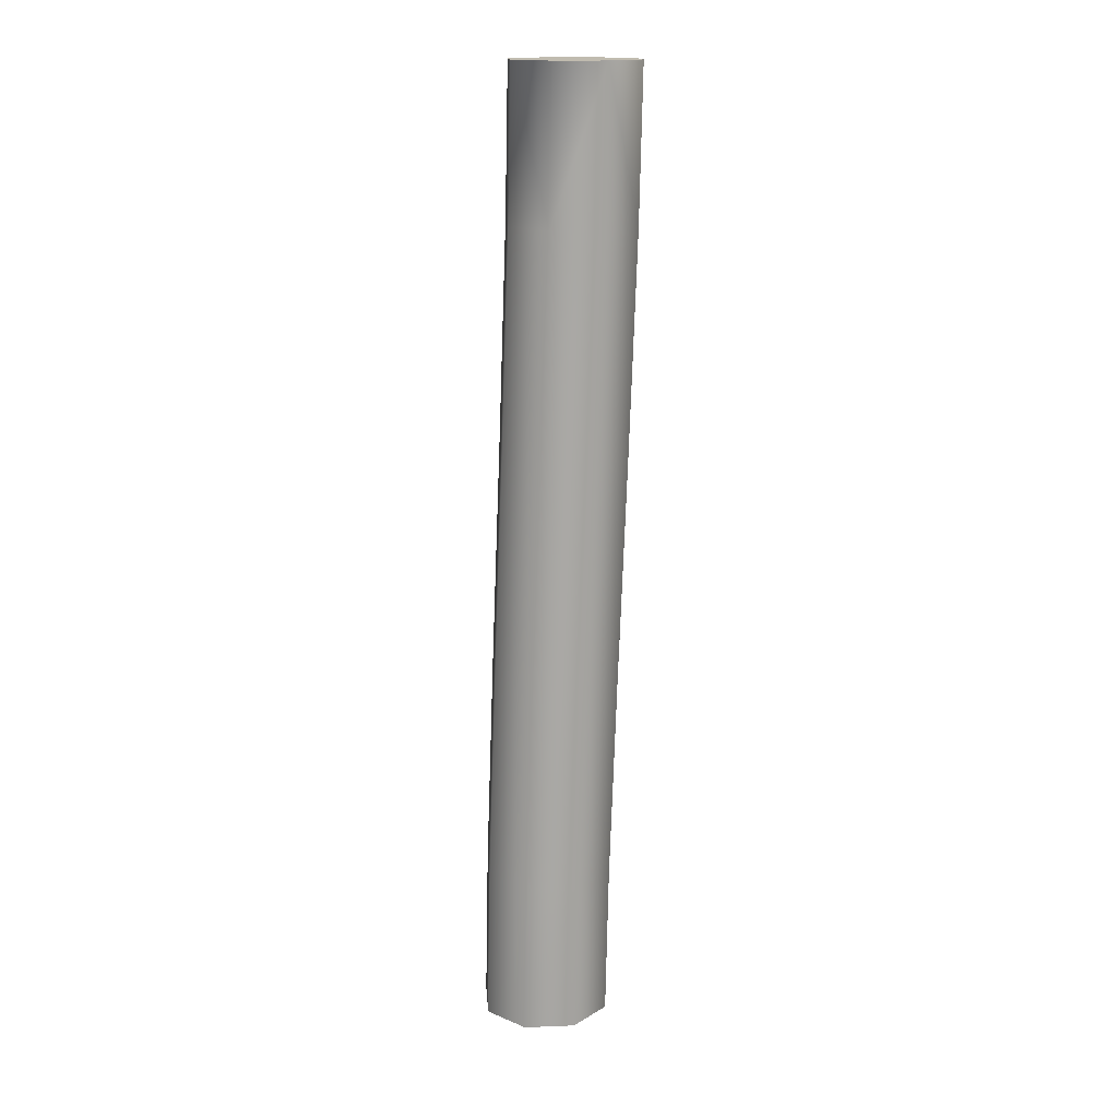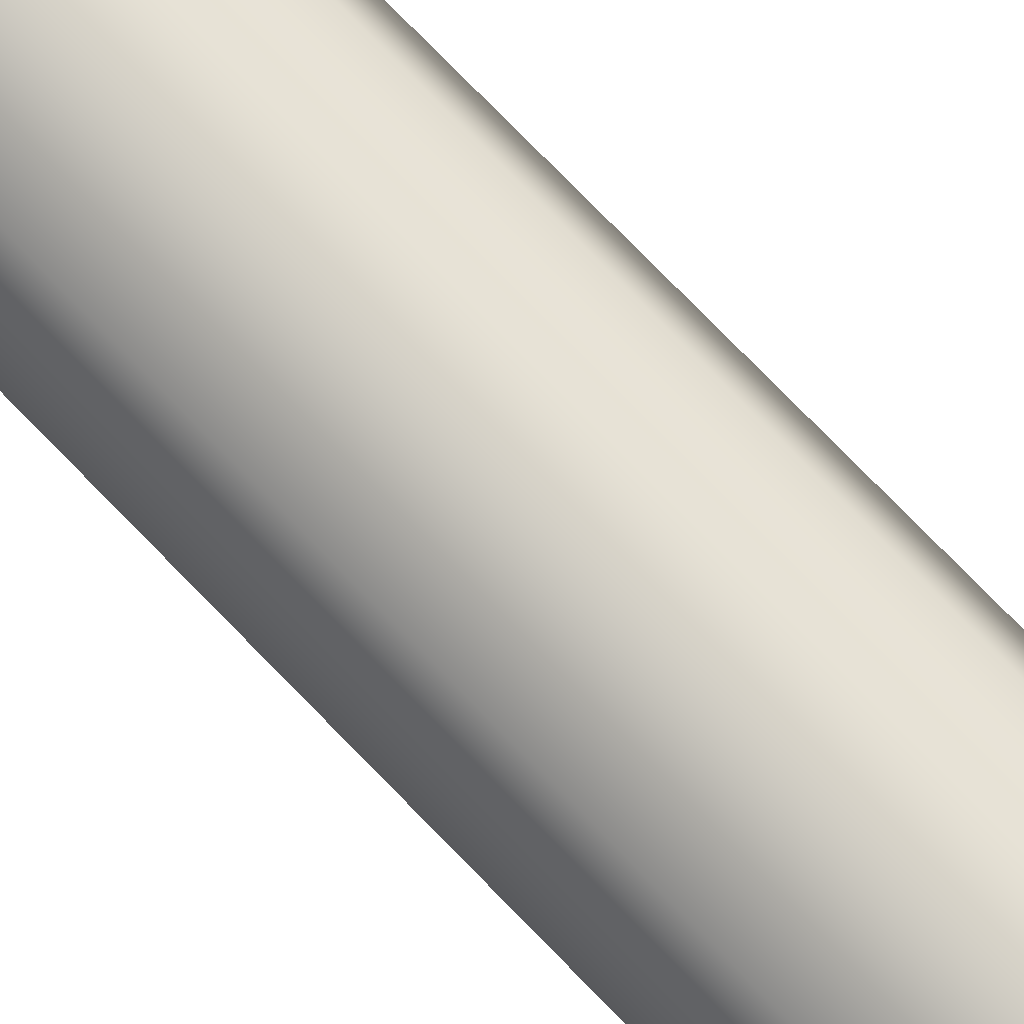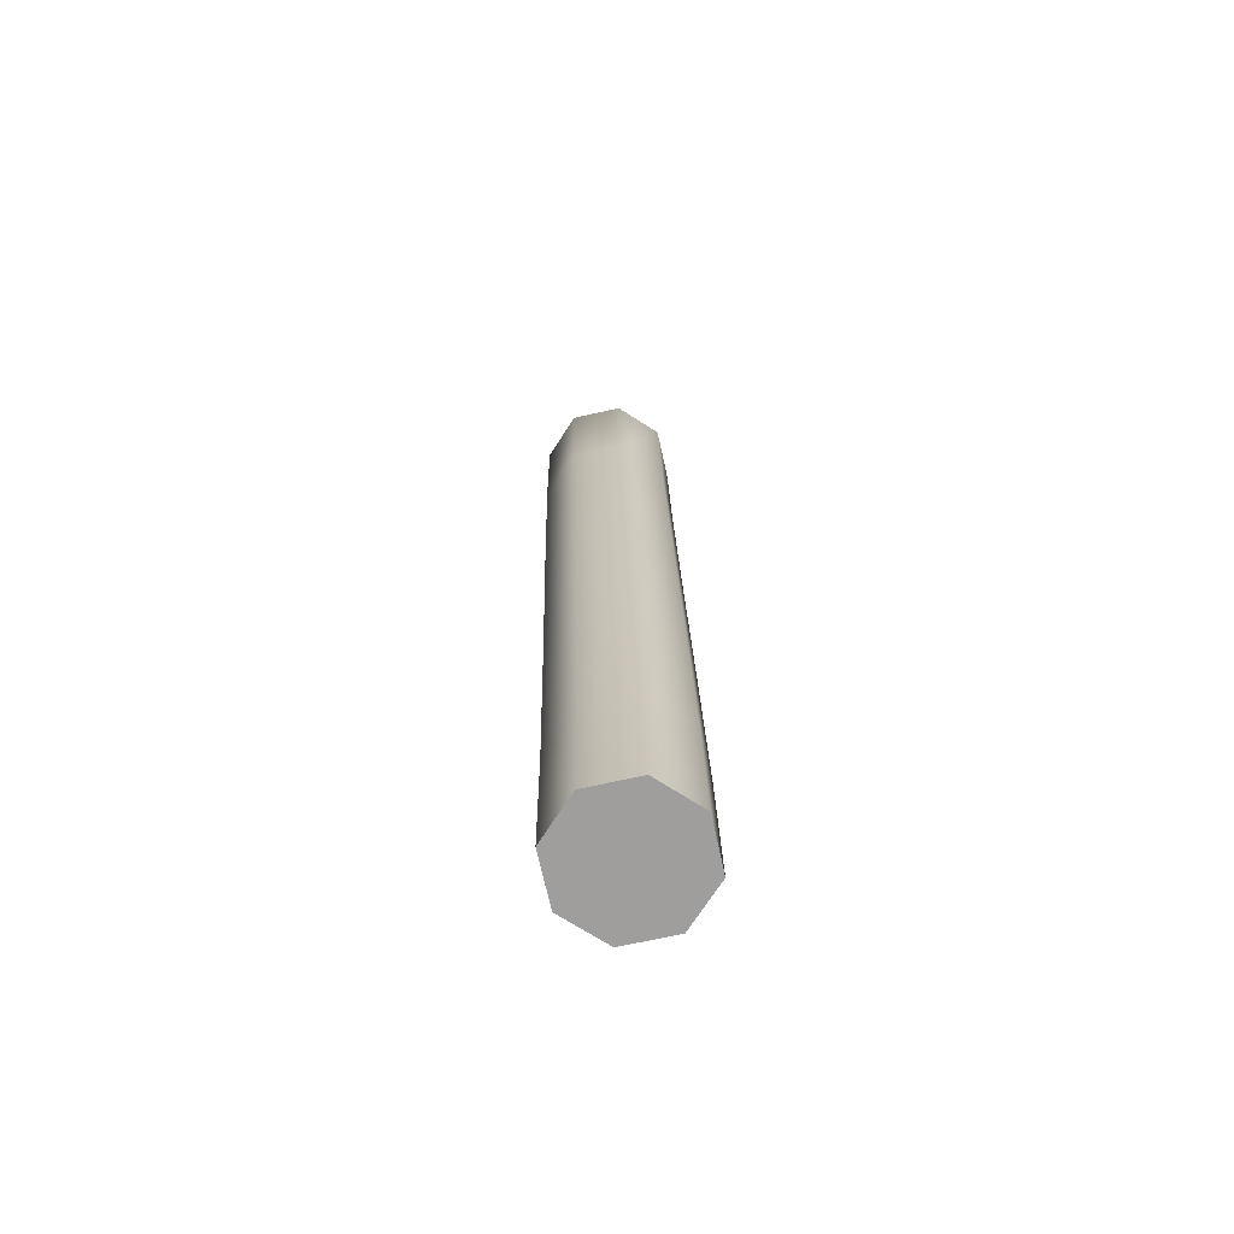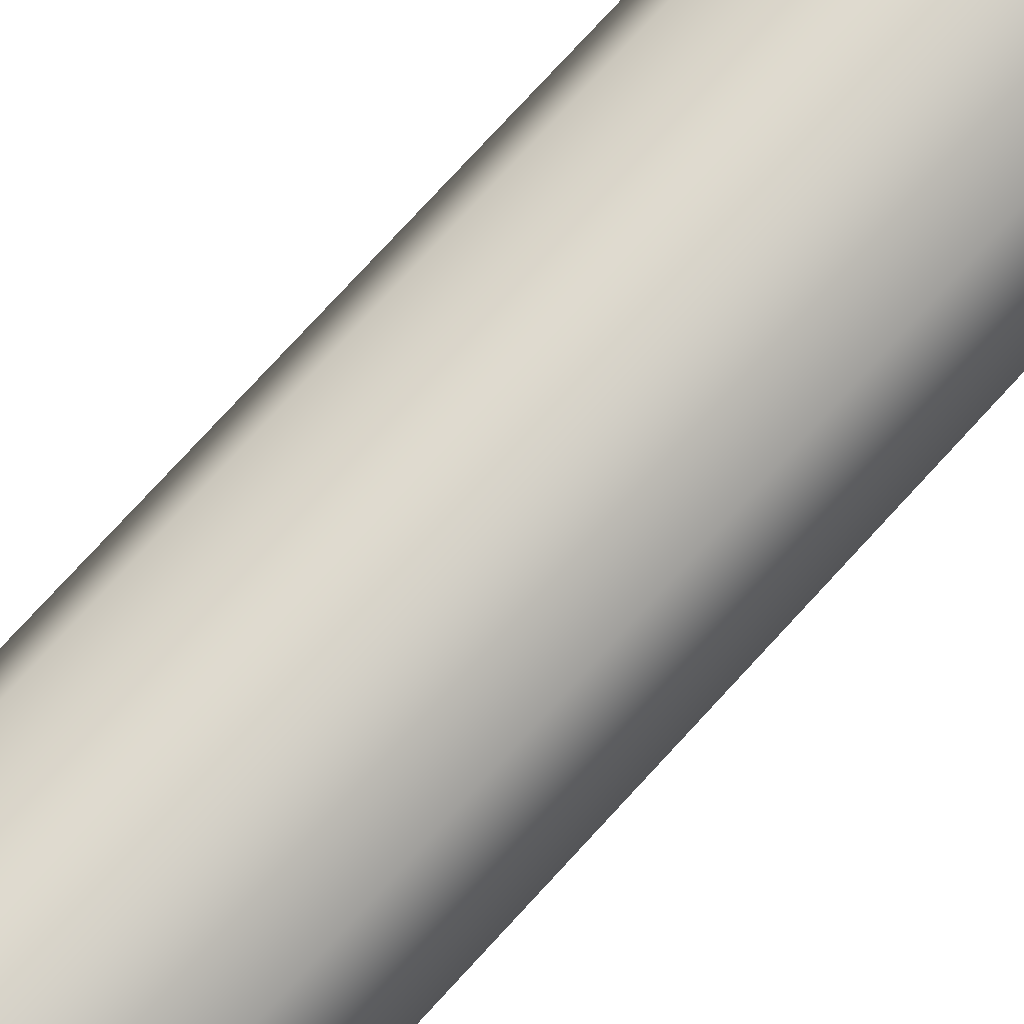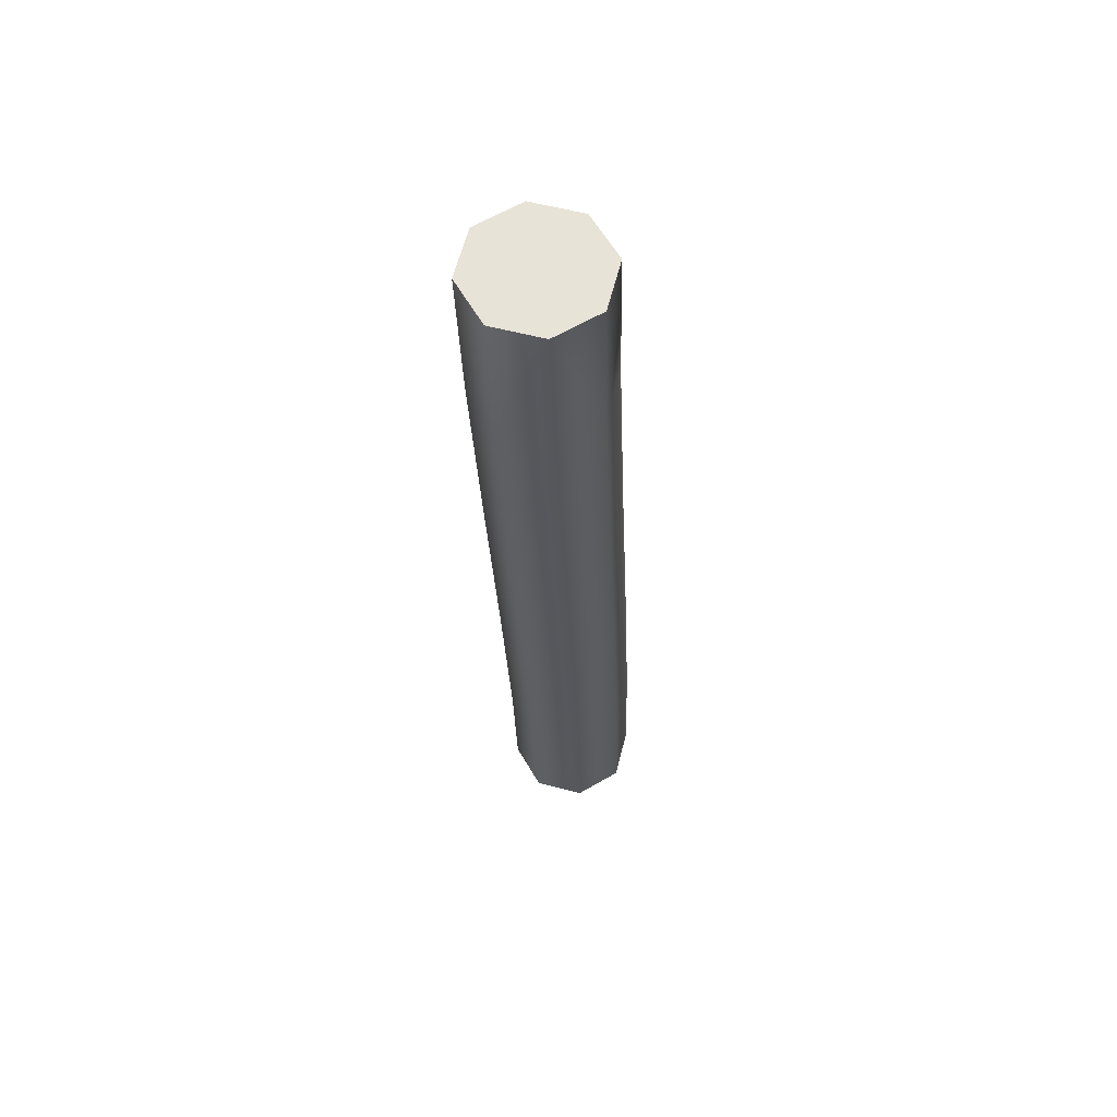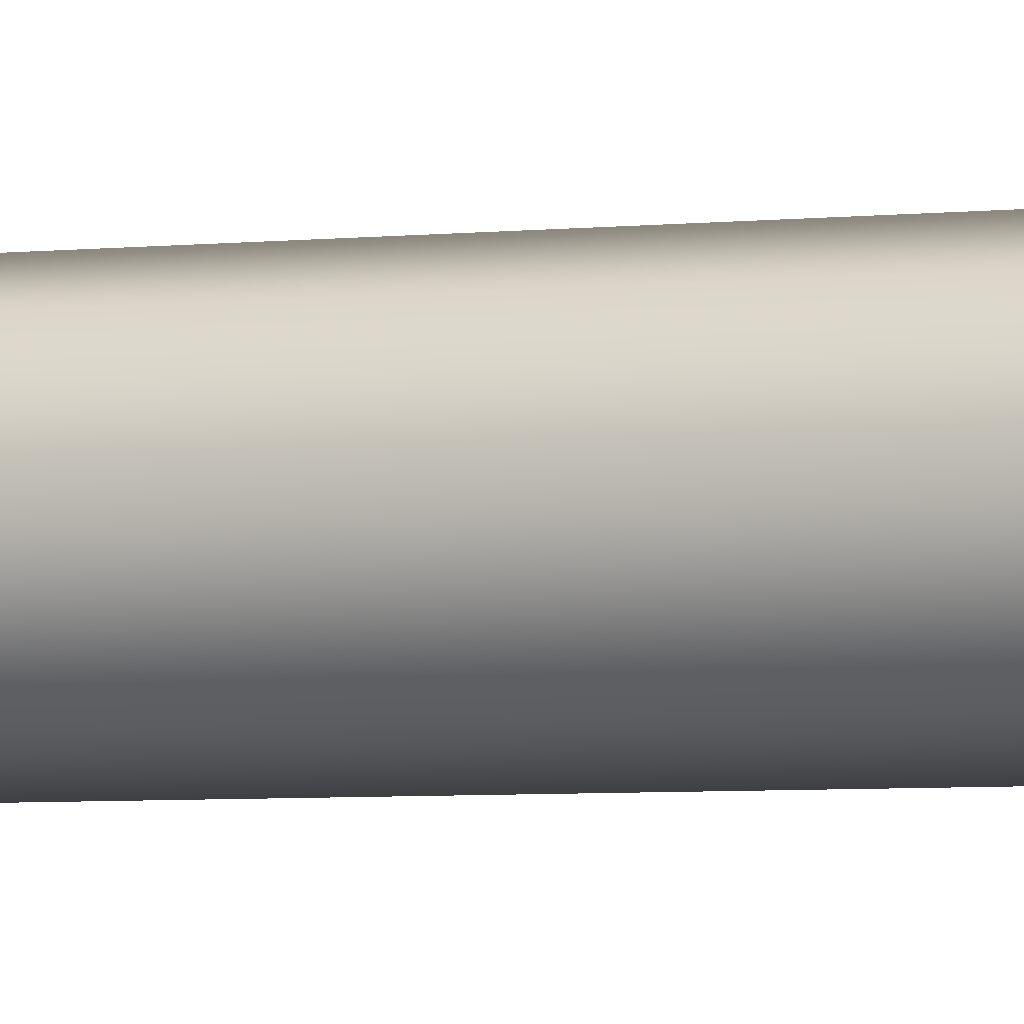
<metadata>
{"format":"obj","ext":"obj","renderer":"f3d","projection":"perspective","resolution":1024,"background":"white","views":[{"elev":16.1,"azim":-27.0,"up":"+Z"},{"elev":74.1,"azim":-41.5,"up":"+Y"},{"elev":-71.1,"azim":124.9,"up":"+Z"},{"elev":73.7,"azim":-135.4,"up":"+Y"},{"elev":62.0,"azim":172.0,"up":"+Z"},{"elev":-4.4,"azim":113.4,"up":"+Y"}]}
</metadata>
<code>
g Wire Deformed
v -1.279e-06 0.08 0.5
v 0.04243 0.06243 0.5
v 0.06 0.02 0.5
v 0.04243 -0.02243 0.5
v -1.282e-06 -0.04 0.5
v -0.04243 -0.02243 0.5
v -0.06 0.02 0.5
v -0.04243 0.06243 0.5
v 0.003119 0.08 0.6385
v 0.04552 0.06243 0.6371
v 0.06308 0.02 0.6365
v 0.04552 -0.02243 0.6371
v 0.003119 -0.04 0.6385
v -0.03928 -0.02243 0.6399
v -0.05685 0.02 0.6405
v -0.03928 0.06243 0.6399
v 0.01056 0.08 0.8302
v 0.05295 0.06243 0.8285
v 0.07051 0.02 0.8277
v 0.05295 -0.02243 0.8285
v 0.01056 -0.04 0.8302
v -0.03183 -0.02243 0.832
v -0.04939 0.02 0.8327
v -0.03183 0.06243 0.832
v 0.01944 0.08 1.04
v 0.06183 0.06243 1.038
v 0.07939 0.02 1.037
v 0.06183 -0.02243 1.038
v 0.01944 -0.04 1.04
v -0.02295 -0.02243 1.042
v -0.04051 0.02 1.042
v -0.02295 0.06243 1.042
v 0.02688 0.08 1.232
v 0.06928 0.06243 1.23
v 0.08685 0.02 1.23
v 0.06928 -0.02243 1.23
v 0.02688 -0.04 1.232
v -0.01552 -0.02243 1.233
v -0.03309 0.02 1.234
v -0.01552 0.06243 1.233
v 0.03 0.08 1.37
v 0.07243 0.06243 1.37
v 0.09 0.02 1.37
v 0.07243 -0.02243 1.37
v 0.03 -0.04 1.37
v -0.01243 -0.02243 1.37
v -0.03 0.02 1.37
v -0.01243 0.06243 1.37
v -1.279e-06 0.08 0.5
v 0.04243 0.06243 0.5
v 0.06 0.02 0.5
v 0.04243 -0.02243 0.5
v -1.282e-06 -0.04 0.5
v -0.04243 -0.02243 0.5
v -0.06 0.02 0.5
v -0.04243 0.06243 0.5
v 0.03 0.08 1.37
v 0.07243 0.06243 1.37
v 0.09 0.02 1.37
v 0.07243 -0.02243 1.37
v 0.03 -0.04 1.37
v -0.01243 -0.02243 1.37
v -0.03 0.02 1.37
v -0.01243 0.06243 1.37
v -1.281e-06 0.02 0.5
v 0.03 0.02 1.37
g Wire Deformed_0
f 1 9 2
f 10 2 9
f 10 11 2
f 3 2 11
f 3 11 4
f 12 4 11
f 12 13 4
f 5 4 13
f 5 13 6
f 14 6 13
f 14 15 6
f 7 6 15
f 7 15 8
f 16 8 15
f 16 9 8
f 1 8 9
f 9 17 10
f 18 10 17
f 18 19 10
f 11 10 19
f 11 19 12
f 20 12 19
f 20 21 12
f 13 12 21
f 13 21 14
f 22 14 21
f 22 23 14
f 15 14 23
f 15 23 16
f 24 16 23
f 24 17 16
f 9 16 17
f 17 25 18
f 26 18 25
f 26 27 18
f 19 18 27
f 19 27 20
f 28 20 27
f 28 29 20
f 21 20 29
f 21 29 22
f 30 22 29
f 30 31 22
f 23 22 31
f 23 31 24
f 32 24 31
f 32 25 24
f 17 24 25
f 25 33 26
f 34 26 33
f 34 35 26
f 27 26 35
f 27 35 28
f 36 28 35
f 36 37 28
f 29 28 37
f 29 37 30
f 38 30 37
f 38 39 30
f 31 30 39
f 31 39 32
f 40 32 39
f 40 33 32
f 25 32 33
f 33 41 34
f 42 34 41
f 42 43 34
f 35 34 43
f 35 43 36
f 44 36 43
f 44 45 36
f 37 36 45
f 37 45 38
f 46 38 45
f 46 47 38
f 39 38 47
f 39 47 40
f 48 40 47
f 48 41 40
f 33 40 41
f 49 50 65
f 50 51 65
f 51 52 65
f 52 53 65
f 53 54 65
f 54 55 65
f 55 56 65
f 56 49 65
f 58 57 66
f 59 58 66
f 60 59 66
f 61 60 66
f 62 61 66
f 63 62 66
f 64 63 66
f 57 64 66

</code>
